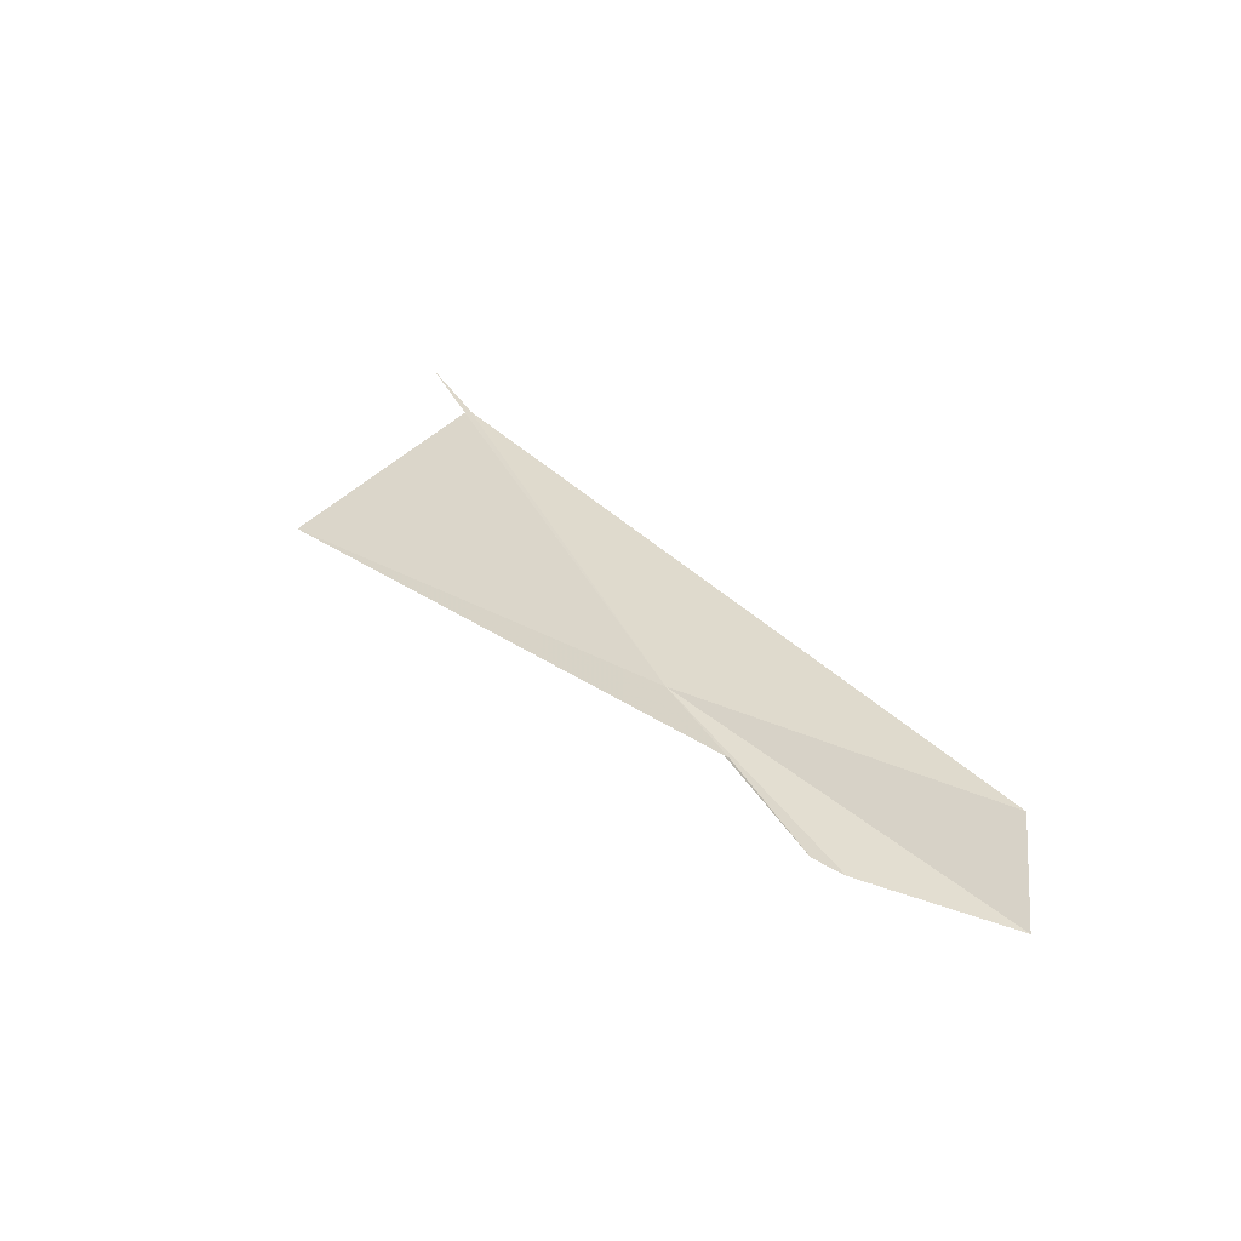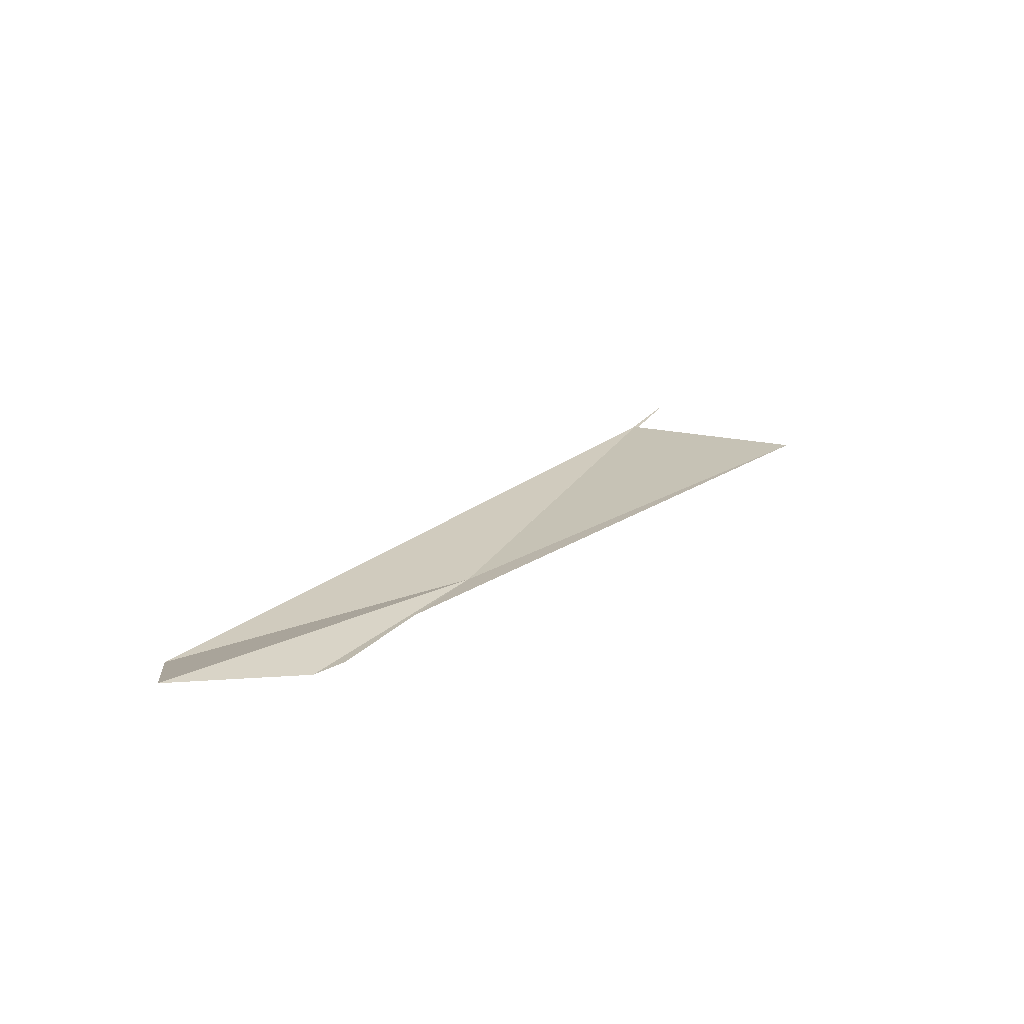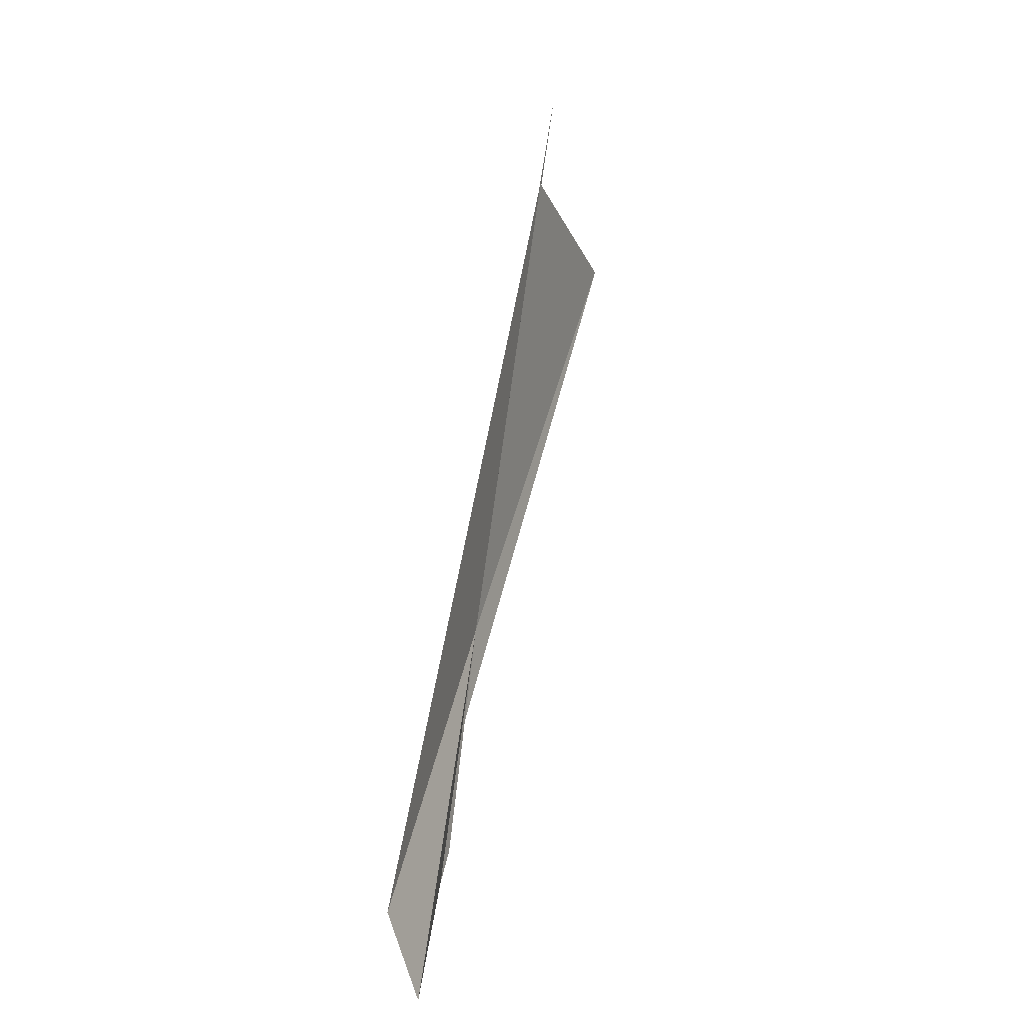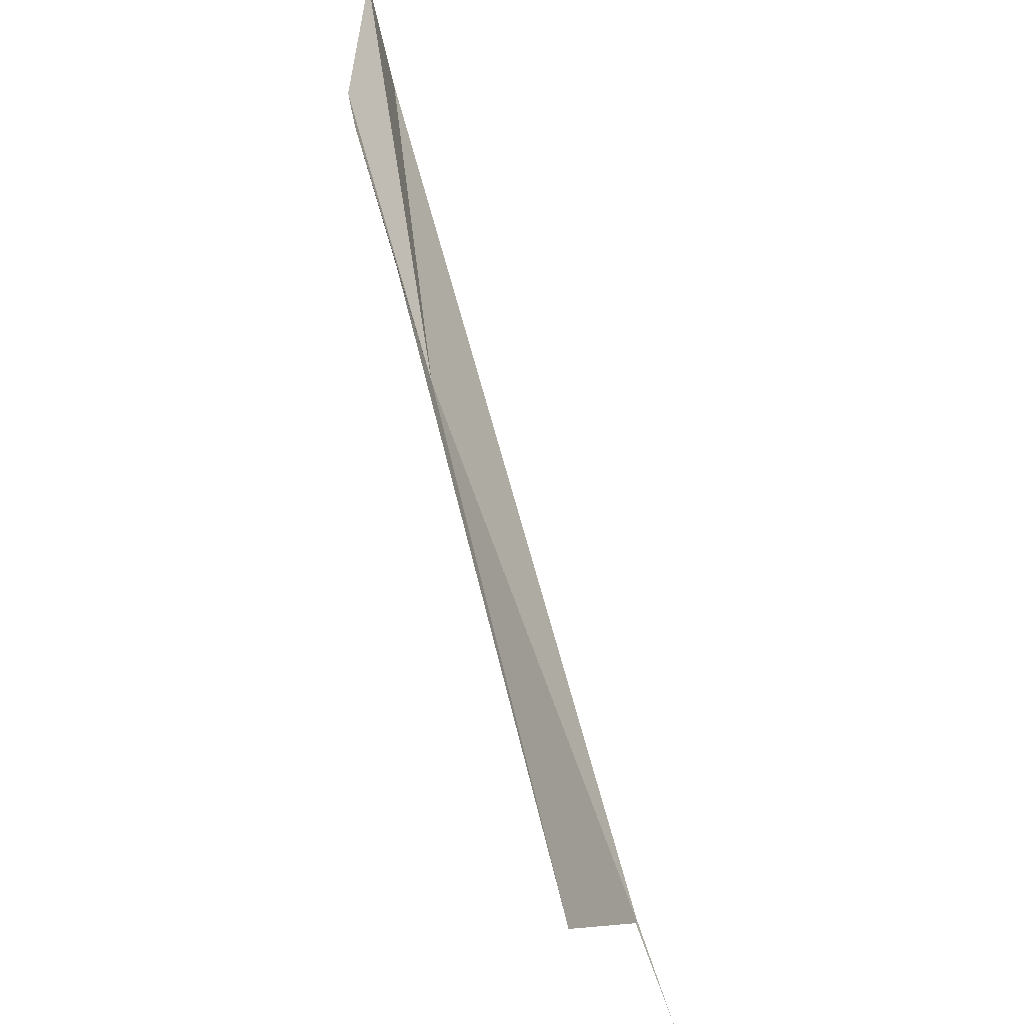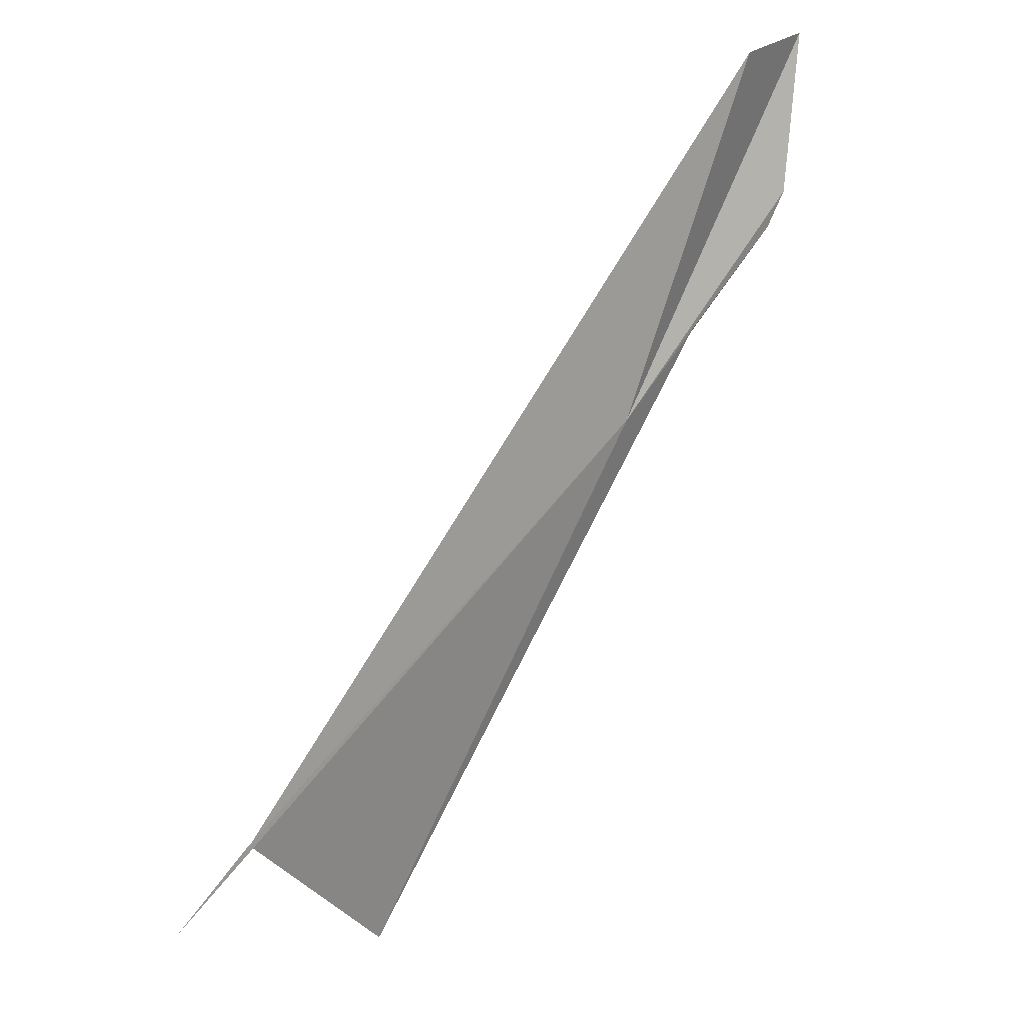
<metadata>
{"format":"obj","ext":"obj","renderer":"f3d","projection":"perspective","resolution":1024,"background":"white","views":[{"elev":-48.1,"azim":112.7,"up":"+Z"},{"elev":-69.0,"azim":-79.9,"up":"+Z"},{"elev":15.1,"azim":-152.3,"up":"+Z"},{"elev":-67.7,"azim":-154.3,"up":"+Y"},{"elev":33.7,"azim":45.8,"up":"+Y"}]}
</metadata>
<code>
v 27.4 86.83 18.1
v 27.61 85.11 22.11
v 27.81 83.41 26.13
v 28.04 80.38 24.01
v 27.82 83.39 26.11
v 27.91 82.68 27.56
v 26.89 89.14 14.02
v 26.96 88.68 14.45
v 26.12 91.28 12.92
v 27.22 87.69 16.46
v 26.53 91.57 14.62
v 27.82 83.38 26.14
f 1 5 4
f 1 3 6
f 1 8 7
f 1 7 9
f 1 4 10
f 1 10 8
f 1 9 11
f 1 12 2
f 1 11 12
f 1 2 3
f 1 6 5

</code>
